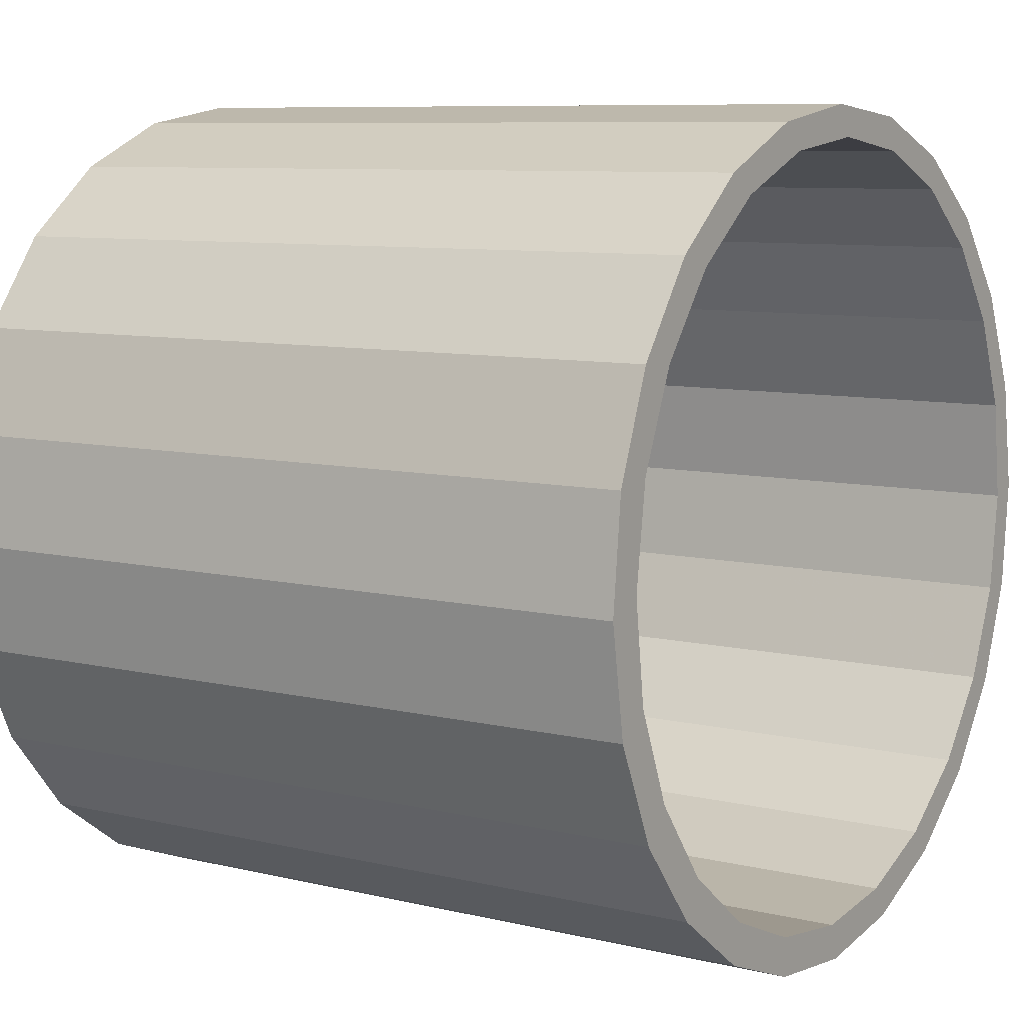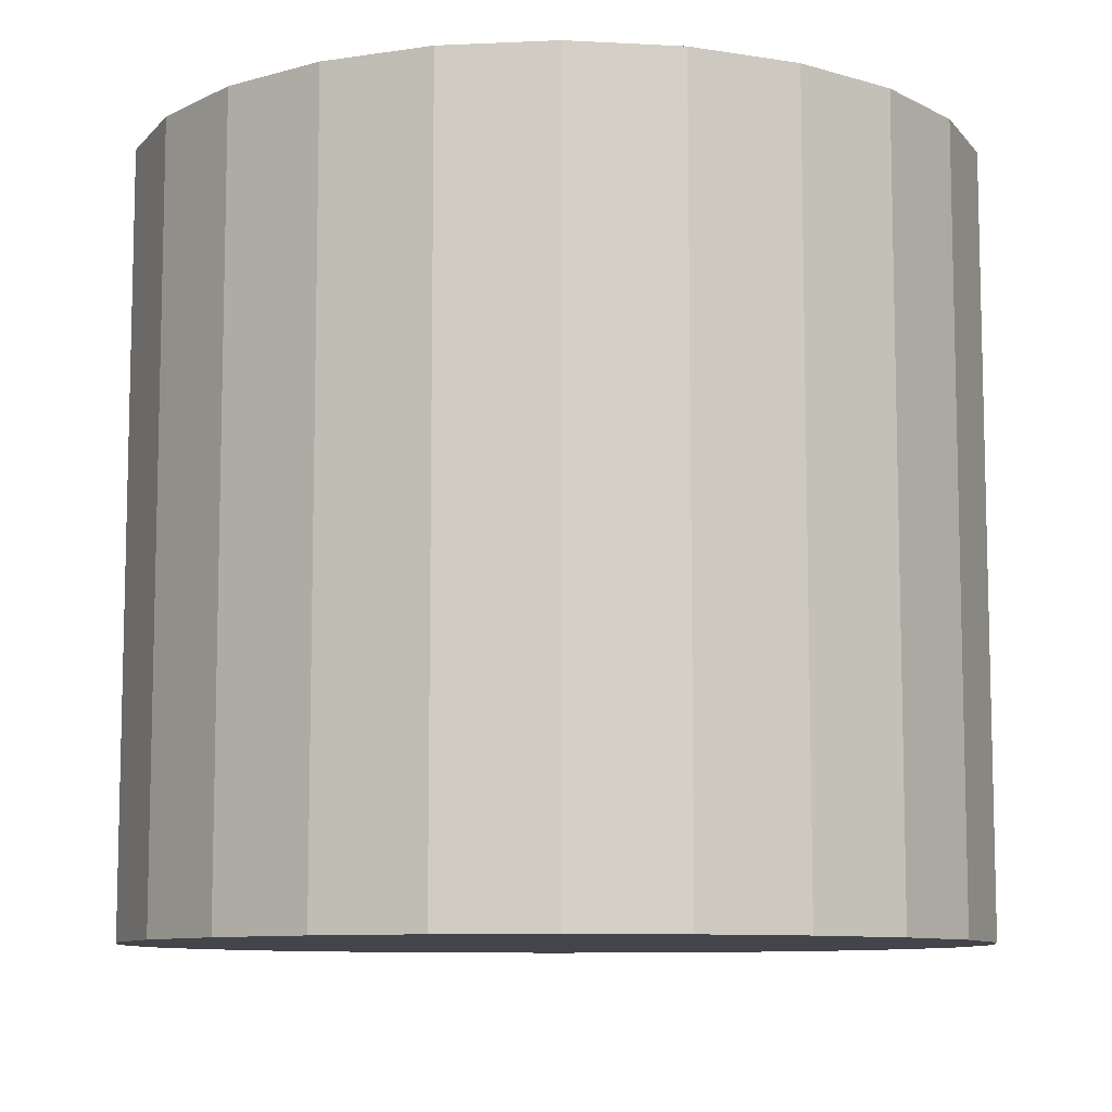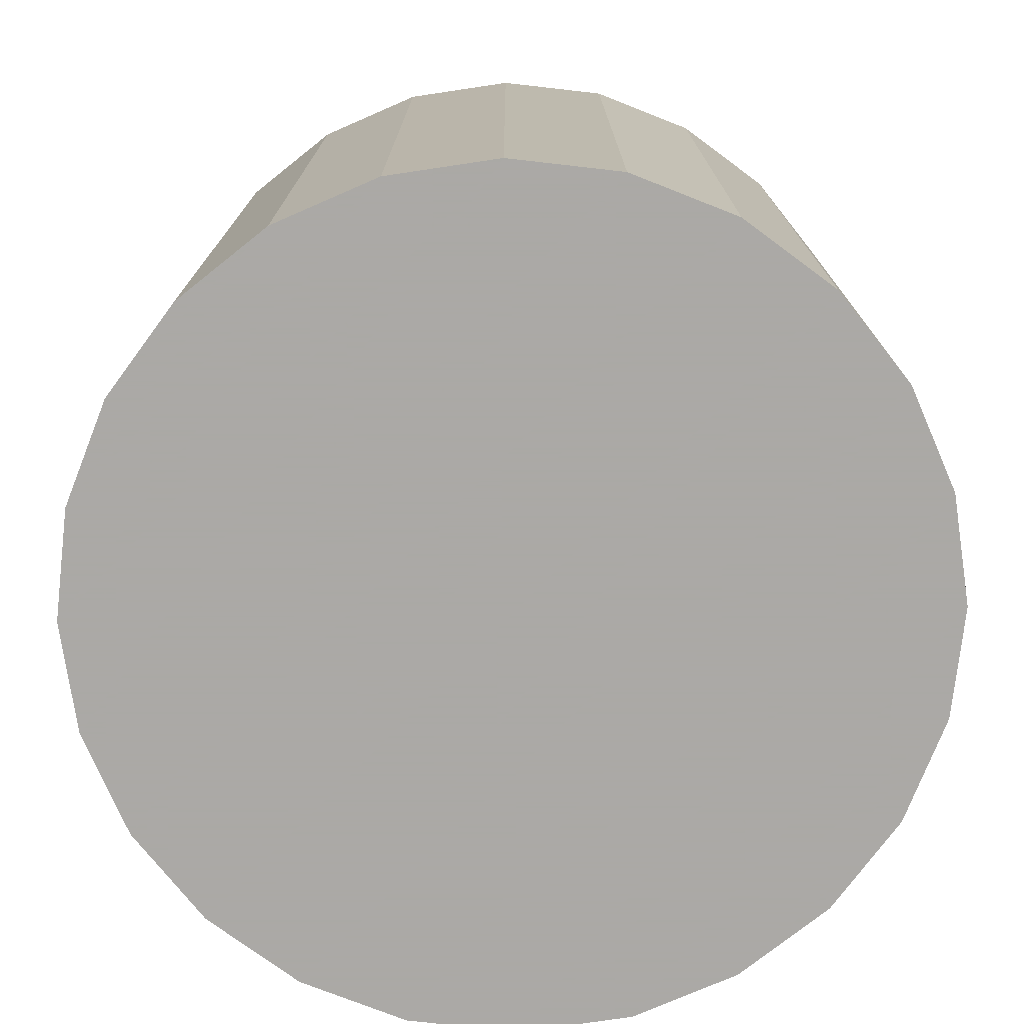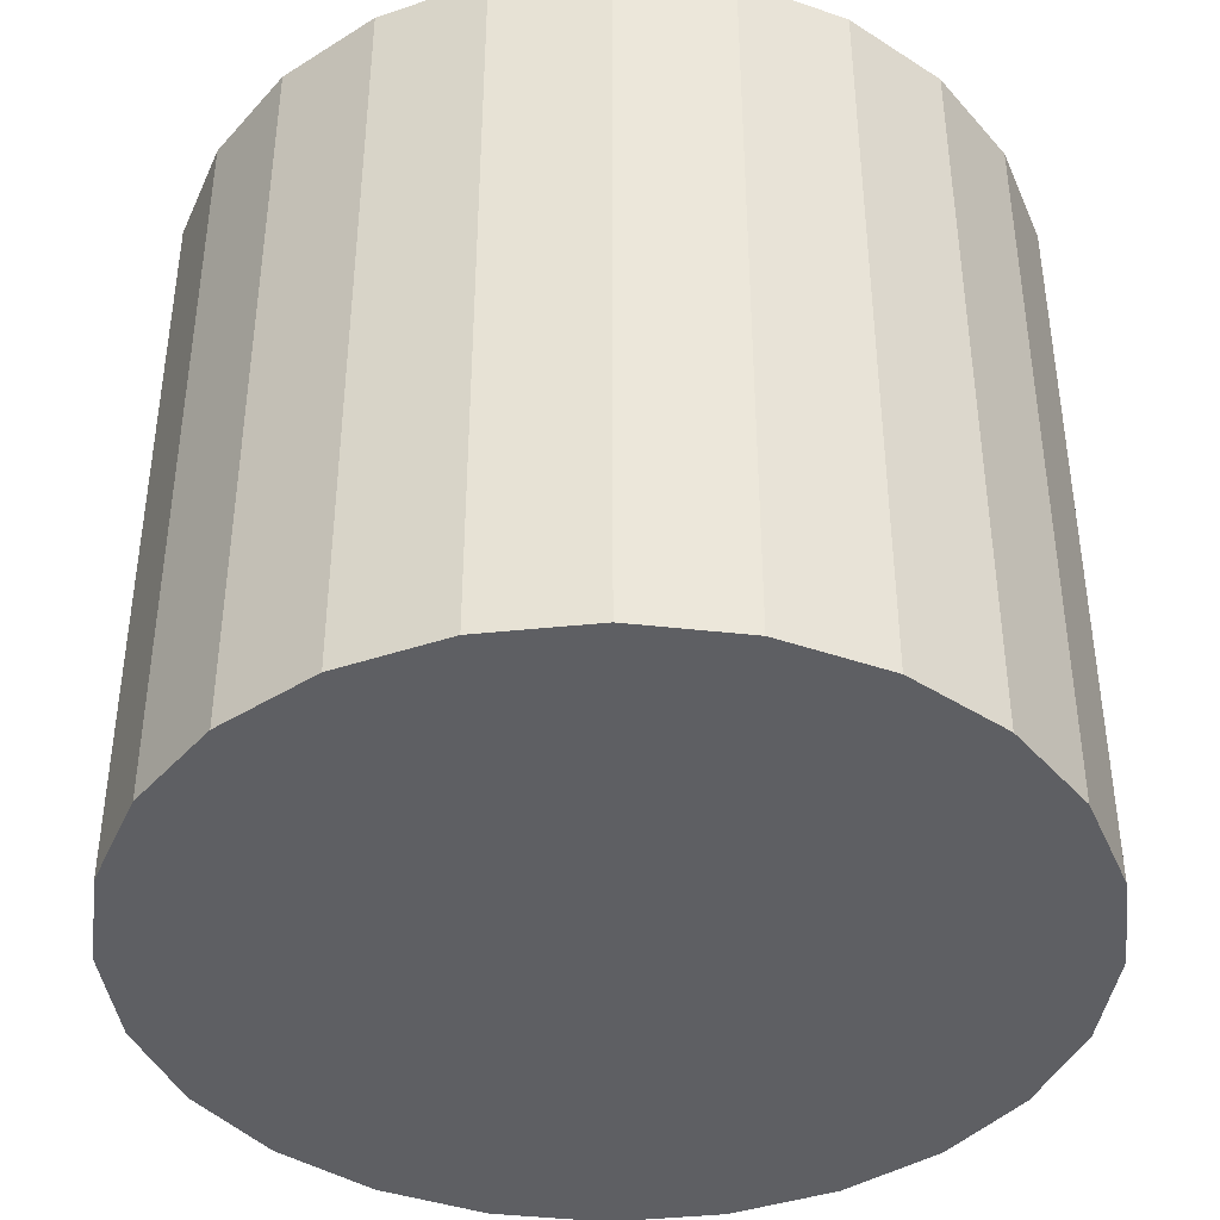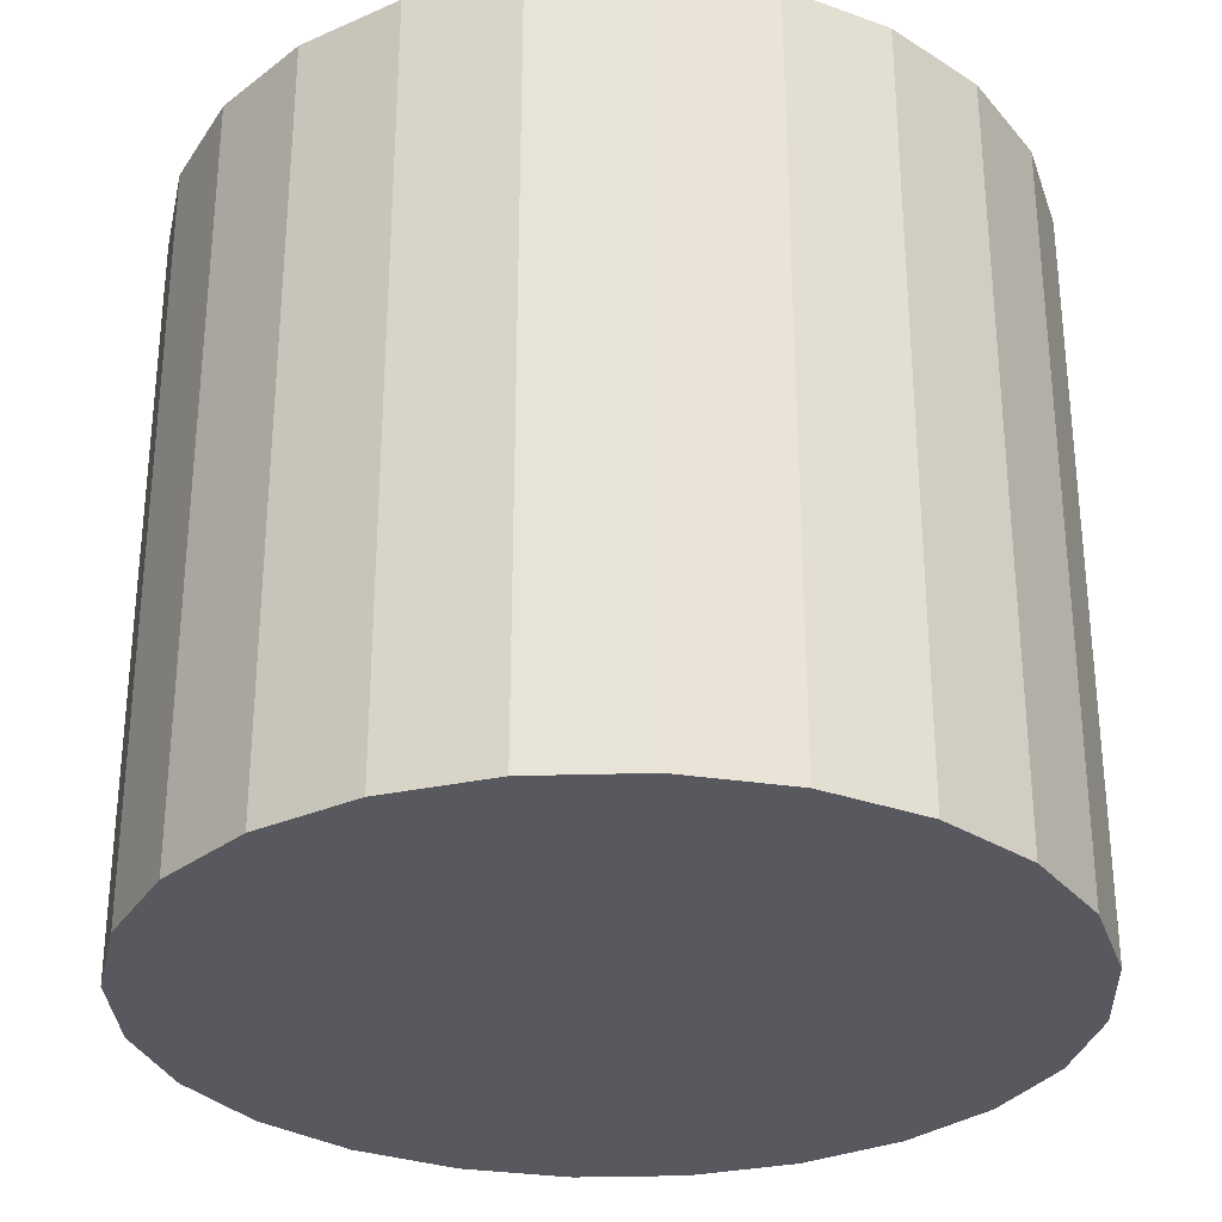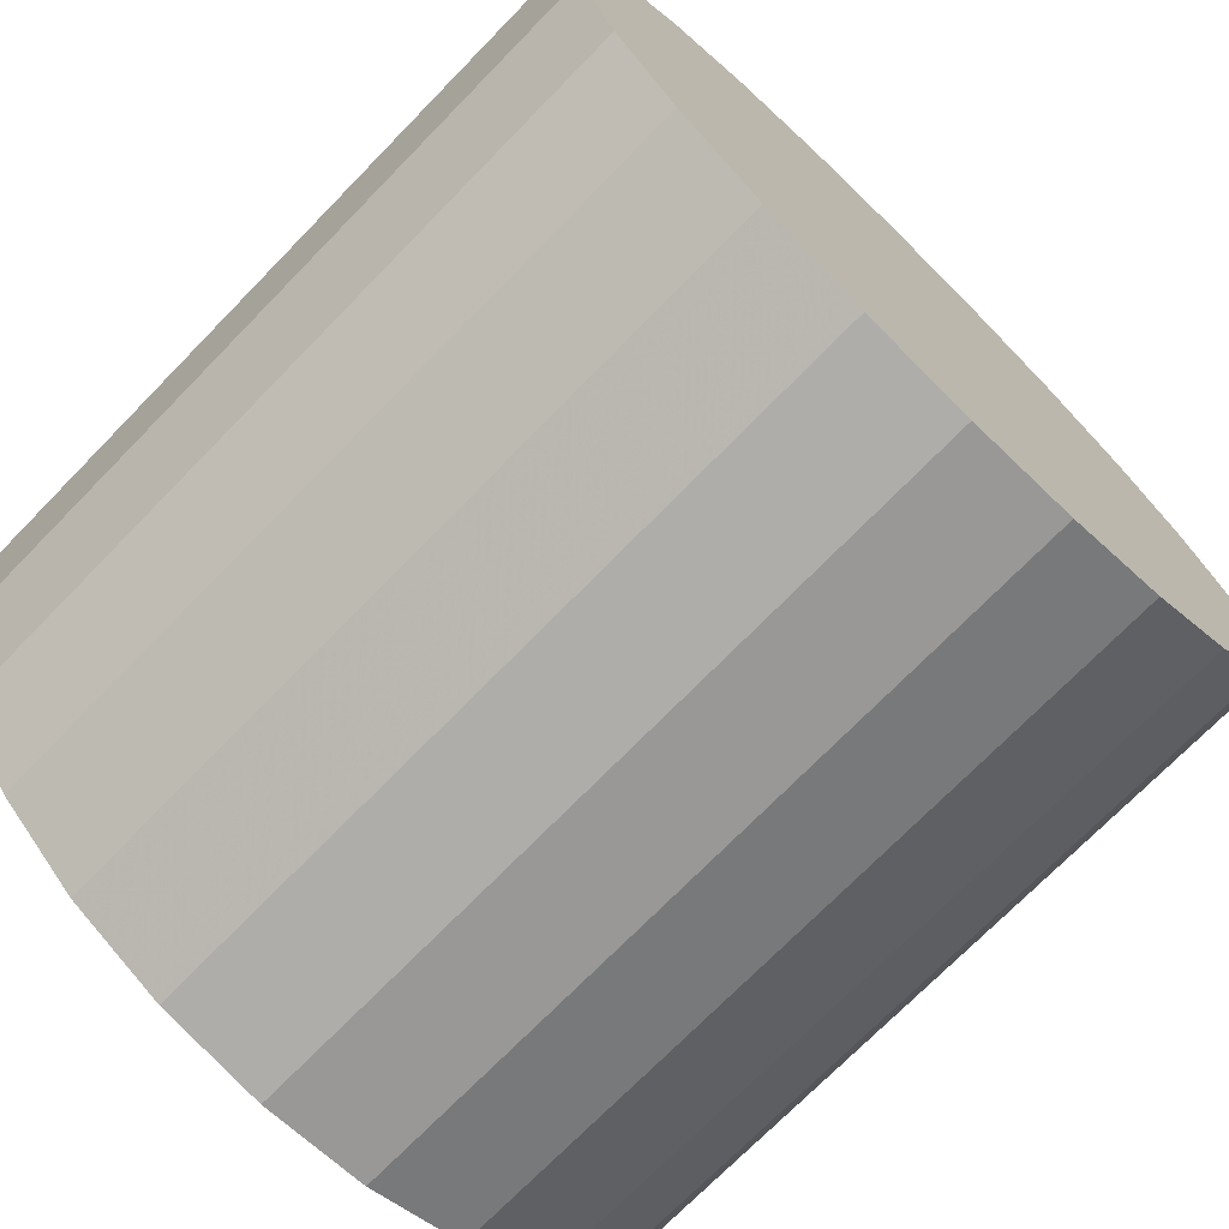
<metadata>
{"format":"obj","ext":"obj","renderer":"f3d","projection":"perspective","resolution":1024,"background":"white","views":[{"elev":8.3,"azim":123.4,"up":"+Z"},{"elev":-9.2,"azim":15.9,"up":"+Y"},{"elev":-75.5,"azim":47.5,"up":"+Y"},{"elev":-41.1,"azim":-88.8,"up":"+Y"},{"elev":-30.3,"azim":-48.5,"up":"+Y"},{"elev":-72.5,"azim":-44.3,"up":"+Z"}]}
</metadata>
<code>
o mesh1_mesh1-geometry
v 0.06969 -0.2685 -0.2901
v -0.08468 -0.2685 -0.2861
v -0.007781 -0.2685 -0.2982
v 0.1424 -0.2685 -0.2622
v -0.007781 0.2685 -0.2982
v 0.06969 0.2685 -0.2901
v 0.1424 0.2685 -0.2622
v -0.1558 -0.2685 -0.2544
v -0.08468 0.2685 -0.2861
v 0.2054 0.2685 -0.2164
v 0.2054 -0.2685 -0.2164
v 0.1357 0.2685 -0.2344
v -0.2164 -0.2685 -0.2054
v -0.1558 0.2685 -0.2544
v -0.001203 0.2685 -0.2719
v 0.2544 -0.2685 -0.1559
v 0.06969 0.2685 -0.2622
v 0.1921 0.2685 -0.1906
v 0.2544 0.2685 -0.1559
v 0.1357 -0.2089 -0.2344
v 0.1921 -0.2089 -0.1906
v -0.2622 -0.2685 -0.1424
v -0.2164 0.2685 -0.2054
v -0.07221 0.2685 -0.263
v 0.06969 -0.2089 -0.2622
v 0.2861 -0.2685 -0.0847
v 0.2354 0.2685 -0.1335
v -0.2622 0.2685 -0.1424
v -0.1384 0.2685 -0.236
v -0.001203 -0.2089 -0.2719
v 0.2861 0.2685 -0.0847
v -0.1384 -0.2089 -0.236
v -0.1955 -0.2089 -0.1927
v 0.2354 -0.2089 -0.1335
v -0.2901 -0.2685 -0.06967
v -0.2901 0.2685 -0.06967
v -0.1955 0.2685 -0.1927
v -0.07221 -0.2089 -0.263
v 0.2983 -0.2685 -0.007762
v -0.2393 -0.2089 -0.1362
v 0.2624 0.2685 -0.0673
v -0.2393 0.2685 -0.1362
v 0.2983 0.2685 -0.007762
v -0.2671 -0.2089 -0.07027
v 0.2624 -0.2089 -0.0673
v -0.2983 -0.2685 0.007762
v -0.2983 0.2685 0.007762
v -0.2671 0.2685 -0.07027
v 0.2901 -0.2685 0.06967
v 0.2713 0.2685 0.003702
v -0.2768 0.2685 0.0006202
v 0.2901 0.2685 0.06967
v -0.2768 -0.2089 0.0006202
v 0.2713 -0.2089 0.003702
v -0.2861 -0.2685 0.0847
v -0.2861 0.2685 0.0847
v -0.2679 0.2685 0.07162
v 0.2622 -0.2685 0.1424
v 0.2616 0.2685 0.07459
v -0.2679 -0.2089 0.07162
v 0.2622 0.2685 0.1424
v 0.2616 -0.2089 0.07459
v -0.2544 -0.2685 0.1559
v -0.2544 0.2685 0.1559
v -0.2409 0.2685 0.1379
v -0.2409 -0.2089 0.1379
v 0.2164 -0.2685 0.2054
v 0.2339 0.2685 0.1406
v 0.2164 0.2685 0.2054
v 0.2339 -0.2089 0.1406
v 0.19 0.2685 0.1971
v -0.2054 -0.2685 0.2164
v -0.2054 0.2685 0.2164
v -0.1976 0.2685 0.1949
v -0.1976 -0.2089 0.1949
v 0.1559 0.2685 0.2544
v 0.1559 -0.2685 0.2544
v 0.133 0.2685 0.2403
v 0.19 -0.2089 0.1971
v -0.1424 -0.2685 0.2622
v -0.1411 0.2685 0.2388
v 0.133 -0.2089 0.2403
v 0.08472 0.2685 0.2861
v 0.06672 0.2685 0.2673
v 0.08472 -0.2685 0.2861
v -0.1424 0.2685 0.2622
v -0.1411 -0.2089 0.2388
v 0.06672 -0.2089 0.2673
v -0.06969 -0.2685 0.2901
v -0.07518 0.2685 0.2665
v -0.07518 -0.2089 0.2665
v 0.007781 0.2685 0.2982
v -0.004285 0.2685 0.2762
v -0.004285 -0.2089 0.2762
v 0.007781 -0.2685 0.2982
v -0.06969 0.2685 0.2901
f 1 2 3
f 2 1 4
f 2 4 8
f 8 4 11
f 9 6 5
f 6 9 7
f 7 12 10
f 8 11 13
f 7 9 15
f 7 17 12
f 10 12 18
f 13 11 16
f 14 15 9
f 7 15 17
f 10 18 19
f 13 16 22
f 15 14 24
f 19 18 27
f 22 16 26
f 29 14 23
f 24 14 29
f 25 32 20
f 20 33 21
f 19 27 31
f 22 26 35
f 37 23 28
f 29 23 37
f 38 25 30
f 25 38 32
f 20 32 33
f 21 33 40
f 21 40 34
f 31 27 41
f 35 26 39
f 42 28 36
f 37 28 42
f 34 40 44
f 31 41 43
f 35 39 46
f 42 36 48
f 34 44 45
f 43 41 50
f 46 39 49
f 51 36 47
f 48 36 51
f 45 44 53
f 43 50 52
f 46 49 55
f 51 47 57
f 45 53 54
f 52 50 59
f 55 49 58
f 57 47 56
f 54 53 60
f 52 59 61
f 55 58 63
f 57 56 65
f 54 60 62
f 61 59 68
f 63 58 67
f 65 56 64
f 62 60 66
f 61 68 71
f 63 67 72
f 65 64 74
f 62 66 70
f 61 71 69
f 72 67 77
f 74 64 73
f 70 66 75
f 69 71 78
f 69 78 76
f 72 77 80
f 74 73 81
f 70 75 79
f 76 78 84
f 80 77 85
f 81 73 86
f 79 75 87
f 76 84 83
f 79 87 82
f 80 85 89
f 81 86 90
f 82 91 88
f 83 84 93
f 82 87 91
f 89 85 95
f 90 86 96
f 88 91 94
f 83 96 92
f 93 96 83
f 90 96 93
f 2 5 3
f 3 6 1
f 1 7 4
f 5 2 9
f 6 3 5
f 7 1 6
f 10 4 7
f 8 9 2
f 4 10 11
f 9 8 14
f 10 16 11
f 13 14 8
f 16 10 19
f 17 20 12
f 12 21 18
f 14 13 23
f 15 25 17
f 19 26 16
f 20 17 25
f 21 12 20
f 21 27 18
f 28 13 22
f 13 28 23
f 24 30 15
f 25 15 30
f 26 19 31
f 27 21 34
f 22 36 28
f 29 38 24
f 30 24 38
f 31 39 26
f 34 41 27
f 36 22 35
f 37 32 29
f 38 29 32
f 39 31 43
f 32 37 33
f 37 40 33
f 41 34 45
f 35 47 36
f 40 37 42
f 43 49 39
f 42 44 40
f 45 50 41
f 47 35 46
f 44 42 48
f 49 43 52
f 50 45 54
f 46 56 47
f 53 48 51
f 48 53 44
f 52 58 49
f 54 59 50
f 56 46 55
f 60 51 57
f 51 60 53
f 58 52 61
f 59 54 62
f 55 64 56
f 57 66 60
f 61 67 58
f 62 68 59
f 64 55 63
f 66 57 65
f 67 61 69
f 68 62 70
f 63 73 64
f 65 75 66
f 76 67 69
f 70 71 68
f 73 63 72
f 75 65 74
f 67 76 77
f 71 70 79
f 80 73 72
f 81 75 74
f 71 82 78
f 83 77 76
f 82 71 79
f 73 80 86
f 75 81 87
f 88 78 82
f 77 83 85
f 78 88 84
f 89 86 80
f 90 87 81
f 92 85 83
f 94 84 88
f 86 89 96
f 87 90 91
f 85 92 95
f 84 94 93
f 95 96 89
f 93 91 90
f 91 93 94
f 96 95 92
f 3 2 1
f 4 1 2
f 8 4 2
f 11 4 8
f 5 6 9
f 7 9 6
f 10 12 7
f 13 11 8
f 15 9 7
f 12 17 7
f 18 12 10
f 16 11 13
f 9 15 14
f 17 15 7
f 19 18 10
f 22 16 13
f 24 14 15
f 27 18 19
f 26 16 22
f 23 14 29
f 29 14 24
f 20 32 25
f 21 33 20
f 31 27 19
f 35 26 22
f 28 23 37
f 37 23 29
f 30 25 38
f 32 38 25
f 33 32 20
f 40 33 21
f 34 40 21
f 41 27 31
f 39 26 35
f 36 28 42
f 42 28 37
f 44 40 34
f 43 41 31
f 46 39 35
f 48 36 42
f 45 44 34
f 50 41 43
f 49 39 46
f 47 36 51
f 51 36 48
f 53 44 45
f 52 50 43
f 55 49 46
f 57 47 51
f 54 53 45
f 59 50 52
f 58 49 55
f 56 47 57
f 60 53 54
f 61 59 52
f 63 58 55
f 65 56 57
f 62 60 54
f 68 59 61
f 67 58 63
f 64 56 65
f 66 60 62
f 71 68 61
f 72 67 63
f 74 64 65
f 70 66 62
f 69 71 61
f 77 67 72
f 73 64 74
f 75 66 70
f 78 71 69
f 76 78 69
f 80 77 72
f 81 73 74
f 79 75 70
f 84 78 76
f 85 77 80
f 86 73 81
f 87 75 79
f 83 84 76
f 82 87 79
f 89 85 80
f 90 86 81
f 88 91 82
f 93 84 83
f 91 87 82
f 95 85 89
f 96 86 90
f 94 91 88
f 92 96 83
f 83 96 93
f 93 96 90
f 3 5 2
f 1 6 3
f 4 7 1
f 9 2 5
f 5 3 6
f 6 1 7
f 7 4 10
f 2 9 8
f 11 10 4
f 14 8 9
f 11 16 10
f 8 14 13
f 19 10 16
f 12 20 17
f 18 21 12
f 23 13 14
f 17 25 15
f 16 26 19
f 25 17 20
f 20 12 21
f 18 27 21
f 22 13 28
f 23 28 13
f 15 30 24
f 30 15 25
f 31 19 26
f 34 21 27
f 28 36 22
f 24 38 29
f 38 24 30
f 26 39 31
f 27 41 34
f 35 22 36
f 29 32 37
f 32 29 38
f 43 31 39
f 33 37 32
f 33 40 37
f 45 34 41
f 36 47 35
f 42 37 40
f 39 49 43
f 40 44 42
f 41 50 45
f 46 35 47
f 48 42 44
f 52 43 49
f 54 45 50
f 47 56 46
f 51 48 53
f 44 53 48
f 49 58 52
f 50 59 54
f 55 46 56
f 57 51 60
f 53 60 51
f 61 52 58
f 62 54 59
f 56 64 55
f 60 66 57
f 58 67 61
f 59 68 62
f 63 55 64
f 65 57 66
f 69 61 67
f 70 62 68
f 64 73 63
f 66 75 65
f 69 67 76
f 68 71 70
f 72 63 73
f 74 65 75
f 77 76 67
f 79 70 71
f 72 73 80
f 74 75 81
f 78 82 71
f 76 77 83
f 79 71 82
f 86 80 73
f 87 81 75
f 82 78 88
f 85 83 77
f 84 88 78
f 80 86 89
f 81 87 90
f 83 85 92
f 88 84 94
f 96 89 86
f 91 90 87
f 95 92 85
f 93 94 84
f 89 96 95
f 90 91 93
f 94 93 91
f 92 95 96

</code>
